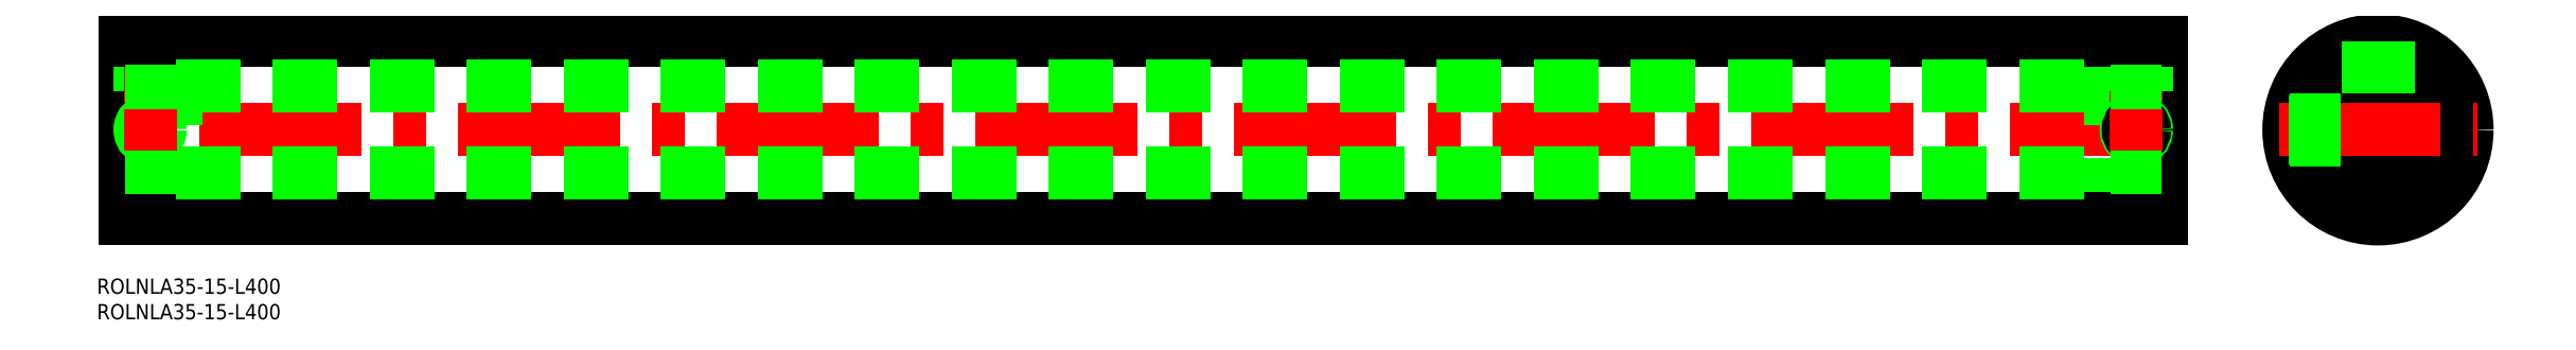
<metadata>
{"format":"dxf","ext":"dxf","renderer":"ezdxf+matplotlib","layout":"modelspace","background":"white","min_lineweight":24,"dpi":150}
</metadata>
<code>
0
SECTION
2
ENTITIES
0
LINE
8
CENTER
10
-40.44
20
-3e-14
30
0
11
-444.4
21
-3.6e-15
31
0
0
LINE
8
0
10
-432.4
20
13.5
30
0
11
-432.4
21
-13.5
31
0
0
LINE
8
0
10
-442.4
20
17.5
30
0
11
-442.4
21
-17.5
31
0
0
TEXT
8
0
10
-447.9
20
-32.21
30
0
40
3
1
ROLNLA35-15-L400
0
LINE
8
0
10
-432.4
20
-13.5
30
0
11
-442.4
21
-13.5
31
0
0
LINE
8
0
10
-435.4
20
7.5
30
0
11
-435.4
21
17.5
31
0
0
LINE
8
0
10
-435.8
20
7.5
30
0
11
-435.8
21
17.5
31
0
0
LINE
8
0
10
-439.1
20
7.5
30
0
11
-439.1
21
17.5
31
0
0
LINE
8
0
10
-439.4
20
7.5
30
0
11
-439.4
21
17.5
31
0
0
LINE
8
CENTER
10
-437.4
20
19.5
30
0
11
-437.4
21
5.5
31
0
0
CIRCLE
8
0
10
-437.4
20
-2.84e-14
30
0
40
1.621
0
CIRCLE
8
0
10
-437.4
20
-2.84e-14
30
0
40
2
0
LINE
8
0
10
-432.4
20
13.5
30
0
11
-442.4
21
13.5
31
0
0
LINE
8
0
10
-42.44
20
17.5
30
0
11
-42.44
21
-17.5
31
0
0
LINE
8
0
10
-52.44
20
13.5
30
0
11
-52.44
21
-13.5
31
0
0
LINE
8
CENTER
10
-3.6e-15
20
-19.5
30
0
11
1.2e-15
21
19.5
31
0
0
CIRCLE
8
0
10
0
20
-2.84e-14
30
0
40
13.5
0
CIRCLE
8
0
10
0
20
-2.84e-14
30
0
40
8.5
0
CIRCLE
8
0
10
0
20
-2.84e-14
30
0
40
7.5
0
CIRCLE
8
0
10
0
20
0
30
0
40
17.5
0
LINE
8
0
10
-52.44
20
-13.5
30
0
11
-42.44
21
-13.5
31
0
0
LINE
8
0
10
-1.621
20
7.323
30
0
11
-1.621
21
17.42
31
0
0
LINE
8
0
10
1.621
20
7.323
30
0
11
1.621
21
17.42
31
0
0
LINE
8
CENTER
10
-47.44
20
19.5
30
0
11
-47.44
21
5.5
31
0
0
LINE
8
0
10
-45.44
20
7.5
30
0
11
-45.44
21
17.5
31
0
0
LINE
8
0
10
-45.82
20
7.5
30
0
11
-45.82
21
17.5
31
0
0
LINE
8
0
10
-49.06
20
7.5
30
0
11
-49.06
21
17.5
31
0
0
LINE
8
0
10
-49.44
20
7.5
30
0
11
-49.44
21
17.5
31
0
0
LINE
8
CENTER
10
-19.5
20
2.4e-15
30
0
11
19.5
21
0
31
0
0
CIRCLE
8
0
10
-47.44
20
-7.709e-13
30
0
40
2
0
CIRCLE
8
0
10
-47.44
20
-7.709e-13
30
0
40
1.621
0
LINE
8
0
10
-7.323
20
-1.621
30
0
11
-17.42
21
-1.621
31
0
0
LINE
8
0
10
-7.228
20
-2
30
0
11
-17.39
21
-2
31
0
0
LINE
8
0
10
-7.228
20
2
30
0
11
-17.39
21
2
31
0
0
LINE
8
0
10
-7.323
20
1.621
30
0
11
-17.42
21
1.621
31
0
0
LINE
8
0
10
-52.44
20
13.5
30
0
11
-42.44
21
13.5
31
0
0
LINE
8
0
10
-2
20
7.228
30
0
11
-2
21
17.39
31
0
0
LINE
8
0
10
2
20
7.228
30
0
11
2
21
17.39
31
0
0
TEXT
8
0
10
-447.9
20
-37.21
30
0
40
3
1
ROLNLA35-15-L400
0
LINE
8
0
10
-442.4
20
17.5
30
0
11
-42.44
21
17.5
31
0
0
LINE
8
0
10
-442.4
20
-17.5
30
0
11
-42.44
21
-17.5
31
0
0
LINE
8
0
10
-432.4
20
-8.5
30
0
11
-52.44
21
-8.5
31
0
0
LINE
8
0
10
-52.44
20
-7.5
30
0
11
-42.44
21
-7.5
31
0
0
LINE
8
0
10
-432.4
20
-7.5
30
0
11
-442.4
21
-7.5
31
0
0
LINE
8
0
10
-432.4
20
8.5
30
0
11
-52.44
21
8.5
31
0
0
LINE
8
0
10
-432.4
20
7.5
30
0
11
-442.4
21
7.5
31
0
0
LINE
8
0
10
-52.44
20
7.5
30
0
11
-42.44
21
7.5
31
0
0
LINE
8
CENTER
10
-47.44
20
4
30
0
11
-47.44
21
-4
31
0
0
LINE
8
CENTER
10
-437.4
20
4
30
0
11
-437.4
21
-4
31
0
0
ENDSEC
0
EOF

</code>
